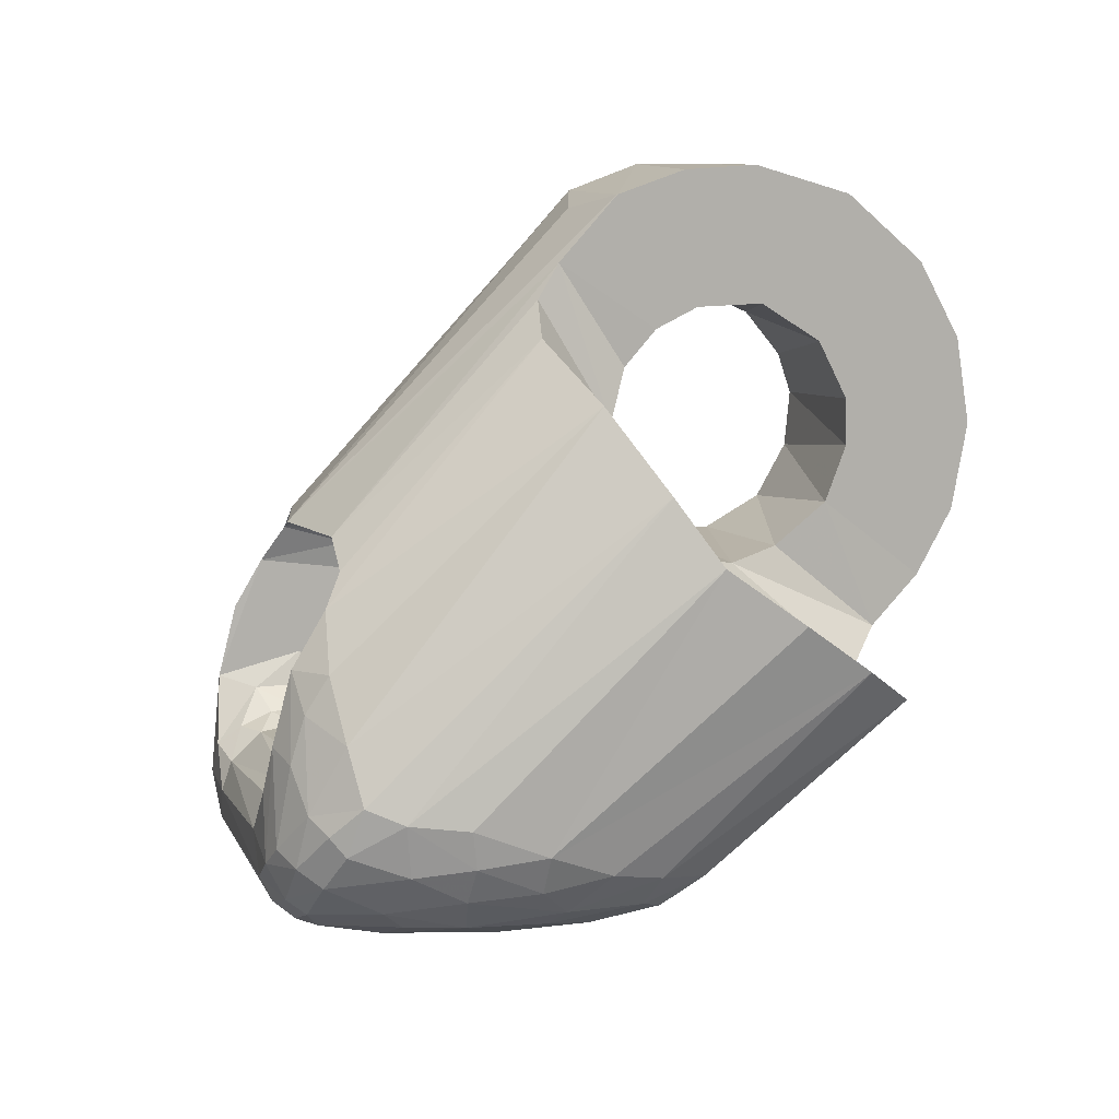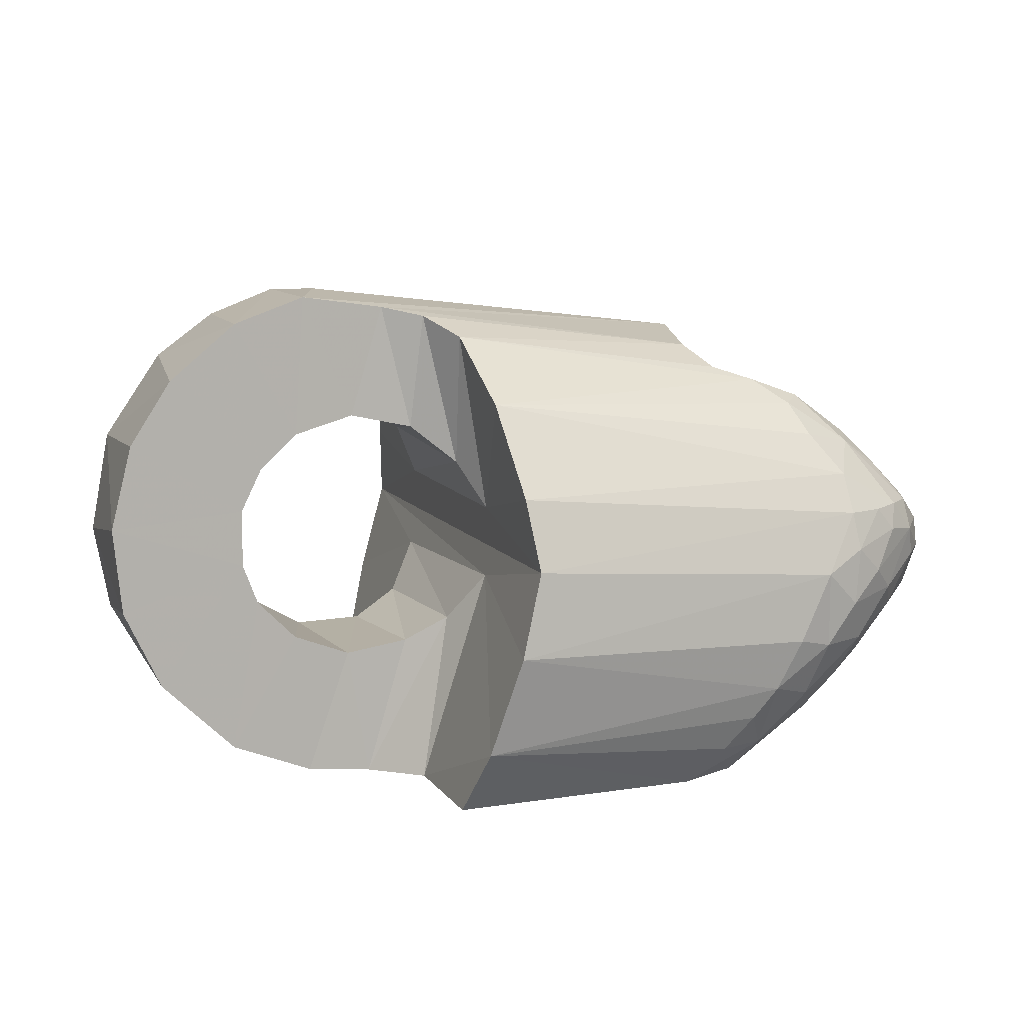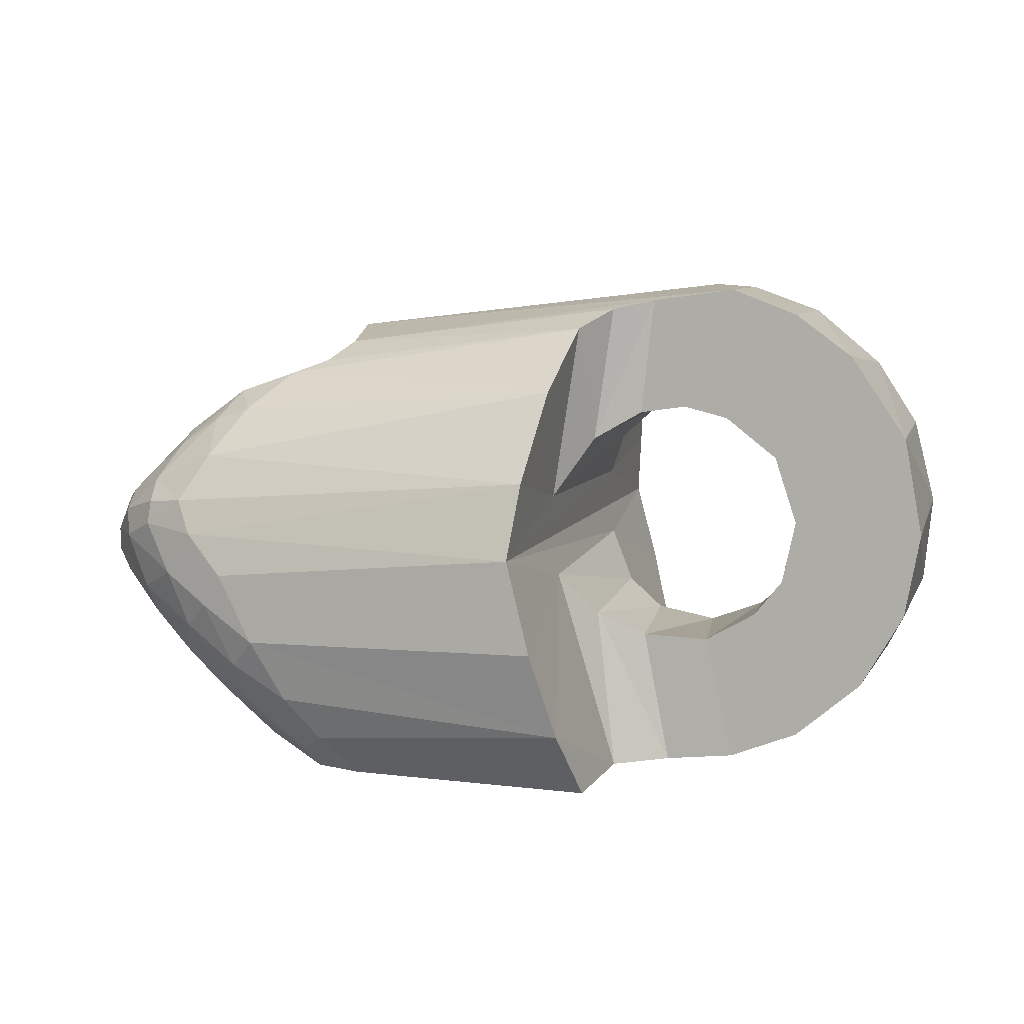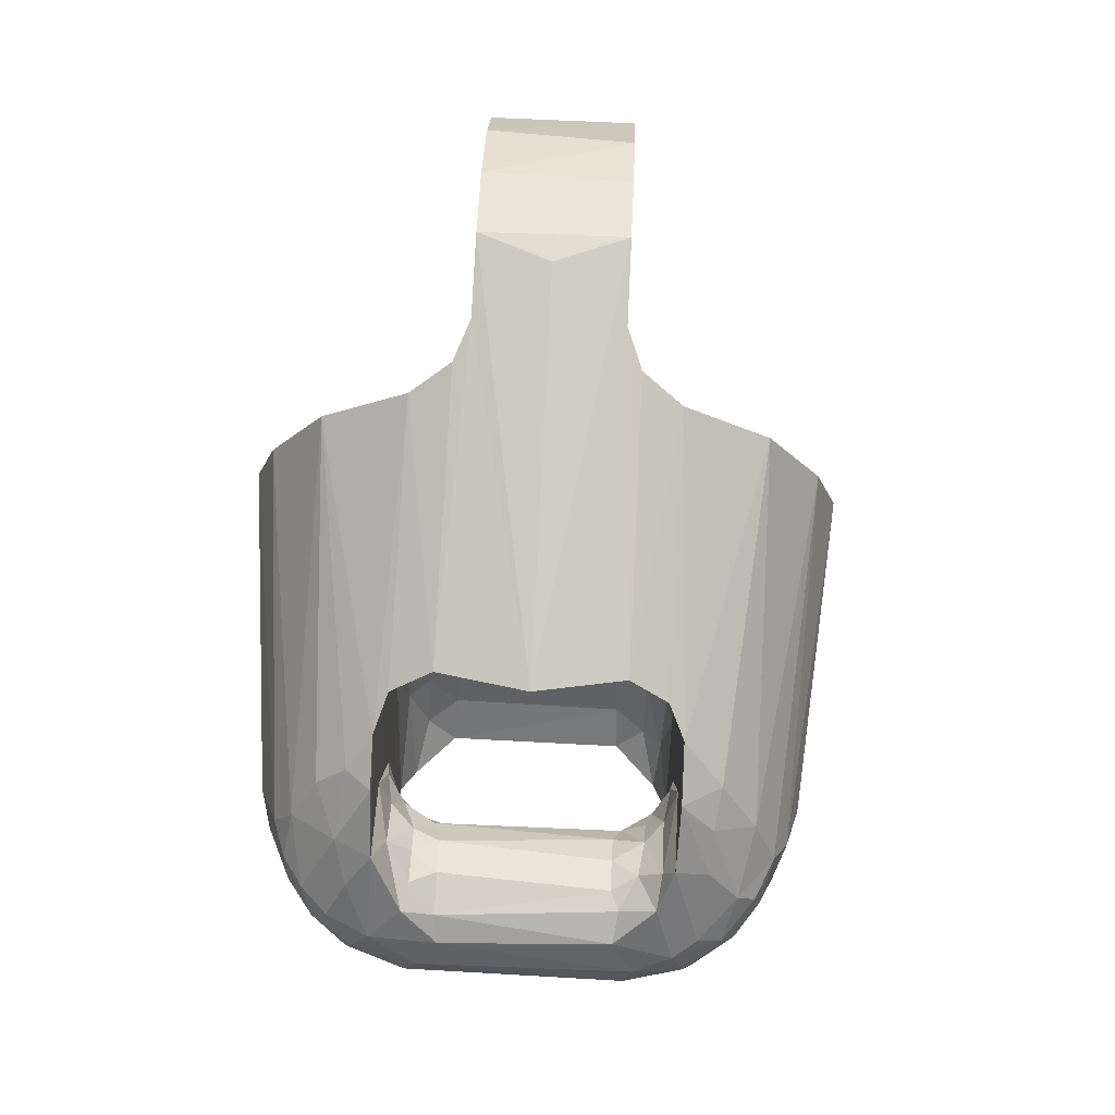
<metadata>
{"format":"obj","ext":"obj","renderer":"f3d","projection":"perspective","resolution":1024,"background":"white","views":[{"elev":-65.5,"azim":-142.6,"up":"+Z"},{"elev":9.5,"azim":3.6,"up":"+Y"},{"elev":7.3,"azim":-142.0,"up":"+Y"},{"elev":77.3,"azim":114.9,"up":"+Y"}]}
</metadata>
<code>
v 0.8995 0.7596 0.311
v 0.9043 0.7571 0.3179
v 0.9053 0.7606 0.3186
v 0.9006 0.7626 0.3119
v 0.9001 0.7672 0.3139
v 0.9039 0.7647 0.3179
v 0.8937 0.7628 0.3074
v 0.8881 0.7649 0.3061
v 0.8825 0.7686 0.3069
v 0.8884 0.7681 0.3071
v 0.8895 0.771 0.3093
v 0.8967 0.7688 0.3118
v 0.8953 0.7663 0.3089
v 0.8888 0.7759 0.314
v 0.8907 0.7778 0.3182
v 0.8838 0.7795 0.3159
v 0.8804 0.7749 0.311
v 0.8784 0.7814 0.3172
v 0.8758 0.7863 0.3241
v 0.8832 0.7835 0.321
v 0.8993 0.7563 0.3126
v 0.8952 0.7475 0.3194
v 0.8847 0.7464 0.3104
v 0.8785 0.7333 0.3229
v 0.8774 0.7396 0.3129
v 0.8754 0.73 0.3262
v 0.8738 0.73 0.3232
v 0.884 0.7408 0.3157
v 0.8751 0.7339 0.318
v 0.8667 0.73 0.3189
v 0.8673 0.7329 0.3161
v 0.8596 0.73 0.3191
v 0.8625 0.7353 0.3144
v 0.8692 0.7494 0.3075
v 0.8739 0.7586 0.3062
v 0.8908 0.7515 0.3101
v 0.8952 0.7504 0.3142
v 0.8904 0.7554 0.3078
v 0.8809 0.7508 0.307
v 0.8836 0.7582 0.3056
v 0.8795 0.7641 0.3059
v 0.8767 0.7542 0.3059
v 0.8733 0.7456 0.3083
v 0.8658 0.7412 0.3107
v 0.9031 0.7543 0.3185
v 0.8737 0.7402 0.3113
v 0.8959 0.7735 0.3183
v 0.8724 0.7881 0.3278
v 0.866 0.7805 0.3303
v 0.8664 0.7834 0.3339
v 0.863 0.7776 0.3364
v 0.8616 0.7694 0.3322
v 0.8597 0.7613 0.3347
v 0.8607 0.7509 0.3343
v 0.8645 0.7411 0.3328
v 0.8691 0.7343 0.3309
v 0.8723 0.73 0.3337
v 0.8678 0.7349 0.3359
v 0.8641 0.7411 0.3377
v 0.8611 0.7488 0.3387
v 0.8599 0.7553 0.3391
v 0.8596 0.7618 0.3392
v 0.8605 0.7704 0.3377
v 0.8663 0.7828 0.3377
v 0.8723 0.7906 0.3336
v 0.8616 0.7574 0.331
v 0.8648 0.7457 0.3295
v 0.87 0.7365 0.3276
v 0.8678 0.7447 0.3273
v 0.8638 0.7651 0.329
v 0.8291 0.7299 0.3534
v 0.8325 0.7483 0.3521
v 0.8376 0.7517 0.3473
v 0.8333 0.73 0.3455
v 0.8397 0.7579 0.3406
v 0.8274 0.7388 0.3235
v 0.8272 0.73 0.3293
v 0.8293 0.7504 0.3198
v 0.8404 0.7692 0.3401
v 0.8373 0.7931 0.3419
v 0.8385 0.777 0.3476
v 0.836 0.7957 0.3485
v 0.8317 0.797 0.3525
v 0.8333 0.7808 0.3519
v 0.8241 0.748 0.3556
v 0.8206 0.7309 0.3571
v 0.8119 0.7346 0.3606
v 0.8177 0.752 0.3583
v 0.8141 0.7569 0.3597
v 0.8035 0.7423 0.364
v 0.7979 0.7526 0.3662
v 0.8123 0.7654 0.3604
v 0.7959 0.7642 0.367
v 0.7982 0.7779 0.3661
v 0.8683 0.778 0.3272
v 0.8054 0.7893 0.3632
v 0.8152 0.7747 0.3593
v 0.8127 0.7951 0.3603
v 0.8217 0.7802 0.3566
v 0.8211 0.7985 0.3569
v 0.8274 0.7818 0.3543
v 0.834 0.7849 0.3304
v 0.8327 0.773 0.3226
v 0.8325 0.7629 0.3191
v 0.8978 0.7705 0.3229
v 0.8957 0.7703 0.3249
v 0.9019 0.7688 0.3219
v 0.8911 0.7742 0.3196
v 0.8925 0.7712 0.3225
v 0.8802 0.7728 0.3223
v 0.8844 0.7698 0.3223
v 0.8878 0.769 0.3235
v 0.8854 0.766 0.3244
v 0.889 0.7658 0.3276
v 0.8871 0.7626 0.3272
v 0.8832 0.7625 0.3243
v 0.8769 0.7561 0.3236
v 0.8793 0.7646 0.3233
v 0.8819 0.7502 0.3222
v 0.8817 0.7549 0.3233
v 0.8867 0.7497 0.3222
v 0.8877 0.7525 0.3244
v 0.8918 0.7512 0.3252
v 0.8945 0.7504 0.3254
v 0.8963 0.7499 0.3235
v 0.8919 0.7487 0.3218
v 0.8885 0.7424 0.3189
v 0.889 0.7468 0.3204
v 0.901 0.751 0.3224
v 0.8896 0.7538 0.3274
v 0.8872 0.7572 0.3271
v 0.8835 0.7569 0.3242
v 0.8875 0.7597 0.3282
v 0.8919 0.7689 0.3265
v 0.9147 0.7681 0.3519
v 0.9163 0.7607 0.3462
v 0.9151 0.7642 0.3448
v 0.9155 0.7573 0.3449
v 0.9144 0.7546 0.3462
v 0.9165 0.7649 0.3537
v 0.9168 0.7609 0.3548
v 0.9163 0.7574 0.3509
v 0.9149 0.7554 0.3548
v 0.9115 0.7679 0.3431
v 0.906 0.7681 0.37
v 0.9121 0.7651 0.3652
v 0.9151 0.7644 0.3604
v 0.9156 0.7604 0.3587
v 0.9143 0.7683 0.3582
v 0.9124 0.7684 0.3628
v 0.9098 0.7682 0.3667
v 0.9047 0.7733 0.3674
v 0.91 0.7733 0.3569
v 0.9056 0.7777 0.3549
v 0.9099 0.7718 0.349
v 0.8982 0.7835 0.3581
v 0.9054 0.7772 0.3604
v 0.897 0.7828 0.3622
v 0.8999 0.7787 0.3655
v 0.8918 0.786 0.3606
v 0.9122 0.7535 0.3609
v 0.9074 0.7495 0.3671
v 0.9039 0.7435 0.3657
v 0.8997 0.7387 0.3655
v 0.8891 0.73 0.3684
v 0.8953 0.7442 0.3772
v 0.8987 0.751 0.377
v 0.9026 0.7601 0.3746
v 0.9071 0.763 0.3708
v 0.9027 0.7497 0.3734
v 0.8997 0.7423 0.3717
v 0.8931 0.7352 0.372
v 0.9118 0.7565 0.3645
v 0.9099 0.7596 0.3681
v 0.9065 0.7553 0.3713
v 0.8921 0.7399 0.3773
v 0.8829 0.73 0.3757
v 0.8881 0.7353 0.3769
v 0.8899 0.73 0.3632
v 0.9038 0.7426 0.3557
v 0.9078 0.7464 0.3602
v 0.9108 0.7496 0.3528
v 0.8886 0.7299 0.3596
v 0.8922 0.7323 0.3603
v 0.9064 0.7457 0.353
v 0.9088 0.7489 0.3486
v 0.8608 0.773 0.392
v 0.863 0.7637 0.3944
v 0.8563 0.7849 0.3855
v 0.8506 0.7931 0.3749
v 0.8861 0.7878 0.361
v 0.8818 0.7906 0.3566
v 0.8451 0.7957 0.3711
v 0.8392 0.797 0.3712
v 0.8792 0.7927 0.3442
v 0.8288 0.7985 0.3753
v 0.8285 0.7991 0.3647
v 0.8607 0.7523 0.3964
v 0.8563 0.7388 0.395
v 0.8521 0.73 0.391
v 0.8814 0.73 0.3565
v 0.8452 0.73 0.3751
v 0.8368 0.73 0.3723
v 0.8785 0.7868 0.3587
v 0.8737 0.7809 0.3593
v 0.8698 0.771 0.3608
v 0.8685 0.7623 0.3613
v 0.8687 0.7558 0.3612
v 0.8698 0.7493 0.3608
v 0.8726 0.7416 0.3594
v 0.8766 0.7351 0.3581
v 0.8812 0.7343 0.3608
v 0.8819 0.7742 0.3646
v 0.8819 0.7801 0.3636
v 0.8767 0.7778 0.3635
v 0.8728 0.7695 0.3641
v 0.88 0.7518 0.3654
v 0.8764 0.754 0.3657
v 0.8799 0.7423 0.3641
v 0.8766 0.741 0.3626
v 0.8764 0.7657 0.3658
v 0.8718 0.7611 0.3645
v 0.8729 0.7507 0.3641
v 0.8341 0.7475 0.3731
v 0.8421 0.7489 0.3705
v 0.8483 0.7526 0.3713
v 0.854 0.7594 0.3745
v 0.8431 0.7799 0.3699
v 0.8497 0.775 0.3709
v 0.8542 0.769 0.3742
v 0.8287 0.7308 0.3754
v 0.827 0.7504 0.376
v 0.8186 0.735 0.3794
v 0.8221 0.7557 0.378
v 0.8093 0.7446 0.3832
v 0.8203 0.7611 0.3788
v 0.8046 0.7553 0.3851
v 0.8035 0.7671 0.3856
v 0.8203 0.7689 0.3788
v 0.8062 0.7787 0.3845
v 0.8114 0.7874 0.3824
v 0.8229 0.7746 0.3777
v 0.8198 0.7951 0.379
v 0.8276 0.7794 0.3758
v 0.8351 0.7818 0.3728
v 0.906 0.7716 0.3497
v 0.9084 0.7699 0.3448
v 0.9032 0.7702 0.347
v 0.9019 0.7703 0.3513
v 0.9025 0.7734 0.3545
v 0.8959 0.7726 0.3588
v 0.8914 0.7577 0.3607
v 0.895 0.7572 0.3575
v 0.8965 0.7578 0.3534
v 0.8975 0.7549 0.3495
v 0.8991 0.7524 0.3527
v 0.9001 0.7521 0.3496
v 0.8988 0.7497 0.356
v 0.8991 0.7676 0.3487
v 0.8991 0.7679 0.3525
v 0.8974 0.7689 0.3566
v 0.8935 0.7636 0.3593
v 0.8962 0.7636 0.3555
v 0.8969 0.7637 0.3506
v 0.8962 0.7596 0.3499
v 0.9038 0.7493 0.3506
v 0.9029 0.7504 0.3471
v 0.9073 0.7502 0.3454
v 0.9105 0.7517 0.3436
v 0.8965 0.7472 0.3587
f 6 5 107
f 4 5 6
f 5 47 107
f 6 107 144
f 5 4 13
f 4 6 3
f 47 5 15
f 107 47 105
f 144 107 247
f 137 6 144
f 13 4 7
f 12 5 13
f 137 3 6
f 2 4 3
f 15 5 12
f 47 15 108
f 47 109 105
f 247 107 105
f 144 247 155
f 144 135 137
f 4 1 7
f 13 7 10
f 11 12 13
f 136 3 137
f 1 4 2
f 138 2 3
f 14 15 12
f 110 108 15
f 108 109 47
f 105 109 106
f 247 105 106
f 246 155 247
f 135 144 155
f 137 135 140
f 7 1 38
f 10 7 8
f 11 13 10
f 12 11 14
f 138 3 136
f 137 140 136
f 2 45 1
f 138 45 2
f 15 14 20
f 108 110 111
f 15 20 110
f 108 112 109
f 134 106 109
f 247 106 248
f 250 155 246
f 248 246 247
f 154 135 155
f 149 140 135
f 38 1 21
f 40 7 38
f 8 7 40
f 10 8 9
f 9 11 10
f 14 11 16
f 136 142 138
f 140 141 136
f 21 1 45
f 139 45 138
f 20 14 16
f 110 118 111
f 108 111 112
f 110 20 19
f 109 112 134
f 248 106 134
f 154 155 250
f 246 249 250
f 246 248 249
f 153 135 154
f 140 149 147
f 149 135 153
f 38 21 36
f 40 38 39
f 40 41 8
f 41 9 8
f 9 17 11
f 11 17 16
f 136 141 142
f 138 142 139
f 140 147 141
f 21 45 37
f 129 45 139
f 18 20 16
f 117 118 110
f 111 118 116
f 112 111 113
f 18 19 20
f 110 19 95
f 114 134 112
f 248 134 259
f 251 154 250
f 249 260 250
f 248 259 249
f 157 153 154
f 149 150 147
f 149 153 157
f 21 37 36
f 36 23 38
f 38 23 39
f 42 40 39
f 41 40 42
f 103 9 41
f 103 17 9
f 16 17 18
f 141 143 142
f 142 182 139
f 147 148 141
f 127 37 45
f 22 45 129
f 129 139 269
f 118 117 120
f 110 95 117
f 132 116 118
f 111 116 113
f 112 113 115
f 102 19 18
f 49 95 19
f 259 134 114
f 112 115 114
f 154 251 160
f 250 261 251
f 259 260 249
f 250 260 261
f 157 154 156
f 150 149 157
f 150 146 147
f 37 23 36
f 39 23 46
f 42 39 43
f 35 41 42
f 103 41 104
f 102 17 103
f 102 18 17
f 148 143 141
f 142 143 182
f 139 182 269
f 148 147 173
f 127 28 37
f 45 22 127
f 125 22 129
f 268 129 269
f 117 119 120
f 132 118 120
f 117 95 70
f 132 131 116
f 113 116 115
f 80 19 102
f 70 95 49
f 49 19 48
f 259 114 264
f 264 114 115
f 160 251 213
f 154 160 156
f 261 262 251
f 259 264 260
f 260 263 261
f 157 156 158
f 152 150 157
f 150 151 146
f 147 146 174
f 28 23 37
f 46 23 25
f 39 46 43
f 34 42 43
f 104 41 35
f 35 42 34
f 79 103 104
f 79 102 103
f 143 148 161
f 182 143 181
f 182 186 269
f 173 147 174
f 161 148 173
f 24 28 127
f 128 127 22
f 125 126 22
f 268 125 129
f 268 269 186
f 117 127 119
f 120 119 121
f 122 132 120
f 70 69 117
f 131 132 122
f 131 115 116
f 80 48 19
f 80 102 79
f 52 70 49
f 49 48 50
f 264 115 133
f 213 251 252
f 160 213 214
f 158 156 160
f 261 263 262
f 251 262 252
f 260 264 263
f 159 157 158
f 152 151 150
f 152 157 159
f 146 151 169
f 174 146 169
f 25 23 28
f 46 25 31
f 43 46 44
f 34 43 44
f 104 35 34
f 79 104 230
f 143 161 181
f 181 180 182
f 182 185 186
f 173 174 175
f 161 173 162
f 24 27 28
f 117 24 127
f 119 127 128
f 22 126 128
f 123 126 125
f 267 125 268
f 267 268 186
f 119 128 121
f 120 121 122
f 69 70 66
f 117 69 24
f 131 122 130
f 133 115 131
f 80 65 48
f 80 79 81
f 52 66 70
f 49 51 52
f 48 65 50
f 49 50 51
f 264 133 265
f 213 252 217
f 214 213 221
f 160 214 191
f 189 158 160
f 262 263 253
f 262 253 252
f 254 263 264
f 189 159 158
f 145 151 152
f 189 152 159
f 151 145 169
f 175 174 169
f 25 28 29
f 31 25 29
f 33 46 31
f 44 46 33
f 76 34 44
f 104 34 78
f 104 188 230
f 79 230 229
f 181 161 162
f 164 180 181
f 182 180 185
f 266 186 185
f 173 175 162
f 24 26 27
f 27 29 28
f 121 128 126
f 122 126 123
f 123 125 124
f 267 124 125
f 267 186 266
f 122 121 126
f 69 66 67
f 24 69 68
f 123 130 122
f 255 131 130
f 265 133 131
f 82 65 80
f 79 229 81
f 80 81 82
f 66 52 53
f 52 51 63
f 65 64 50
f 50 64 51
f 264 265 254
f 217 252 270
f 213 217 221
f 215 214 221
f 191 214 215
f 190 160 191
f 189 160 190
f 263 254 253
f 252 253 270
f 152 187 145
f 187 152 189
f 169 145 168
f 169 168 175
f 31 29 30
f 33 31 32
f 76 44 33
f 78 34 76
f 75 104 78
f 227 188 104
f 187 230 188
f 190 229 230
f 181 162 163
f 164 179 180
f 181 163 164
f 258 185 180
f 258 266 185
f 162 175 170
f 68 26 24
f 26 30 27
f 29 27 30
f 257 123 124
f 257 124 267
f 257 267 266
f 66 54 67
f 69 67 68
f 255 130 123
f 265 131 255
f 83 65 82
f 81 229 228
f 82 81 83
f 52 63 53
f 66 53 54
f 51 206 63
f 65 204 64
f 64 205 51
f 254 265 255
f 217 270 184
f 221 217 218
f 215 221 216
f 191 215 204
f 190 191 192
f 190 230 189
f 253 254 258
f 270 253 258
f 145 187 188
f 189 230 187
f 145 188 168
f 175 168 170
f 30 32 31
f 77 33 32
f 76 33 77
f 78 76 75
f 104 75 227
f 198 188 227
f 193 229 190
f 163 162 171
f 179 164 165
f 179 184 180
f 163 171 164
f 270 258 180
f 256 266 258
f 171 162 170
f 68 56 26
f 57 30 26
f 255 123 257
f 256 257 266
f 67 54 55
f 67 55 68
f 83 195 65
f 193 228 229
f 228 84 81
f 83 81 84
f 63 62 53
f 53 62 54
f 51 205 206
f 63 206 207
f 65 192 204
f 64 204 205
f 254 255 256
f 184 270 180
f 219 217 184
f 218 217 219
f 221 218 222
f 216 221 222
f 215 216 206
f 204 215 205
f 204 192 191
f 190 192 193
f 258 254 256
f 168 188 198
f 170 168 167
f 57 32 30
f 32 74 77
f 74 76 77
f 75 76 74
f 227 75 226
f 199 198 227
f 164 172 165
f 183 179 165
f 179 183 184
f 164 171 172
f 170 166 171
f 68 55 56
f 26 56 57
f 256 255 257
f 54 60 55
f 100 195 83
f 195 192 65
f 194 228 193
f 228 245 84
f 101 83 84
f 63 207 62
f 62 61 54
f 206 205 215
f 206 216 207
f 219 184 183
f 218 219 223
f 222 218 223
f 216 222 207
f 193 192 194
f 168 198 167
f 166 170 167
f 74 32 57
f 74 73 75
f 75 73 226
f 226 202 227
f 166 198 199
f 202 199 227
f 165 172 177
f 183 165 201
f 172 171 166
f 55 58 56
f 58 57 56
f 61 60 54
f 60 59 55
f 197 195 100
f 101 100 83
f 194 192 195
f 245 228 194
f 245 101 84
f 62 207 208
f 62 208 61
f 219 183 212
f 223 219 220
f 222 223 208
f 207 222 208
f 167 198 166
f 57 201 74
f 71 73 74
f 226 73 225
f 226 203 202
f 166 199 176
f 200 199 202
f 177 172 178
f 201 165 177
f 201 212 183
f 176 172 166
f 59 58 55
f 58 201 57
f 61 209 60
f 60 210 59
f 196 195 197
f 100 196 197
f 99 100 101
f 194 195 196
f 196 245 194
f 245 99 101
f 61 208 209
f 220 219 212
f 223 220 210
f 208 223 209
f 201 202 74
f 71 72 73
f 74 202 71
f 225 73 72
f 225 203 226
f 71 202 203
f 176 199 178
f 177 199 200
f 202 177 200
f 172 176 178
f 178 199 177
f 201 177 202
f 211 212 201
f 59 211 58
f 58 211 201
f 60 209 210
f 59 210 211
f 196 100 243
f 99 98 100
f 196 244 245
f 244 99 245
f 220 212 211
f 210 220 211
f 209 223 210
f 72 71 85
f 225 72 224
f 224 203 225
f 231 71 203
f 243 100 98
f 243 244 196
f 97 98 99
f 97 99 244
f 85 71 86
f 224 72 85
f 203 224 231
f 231 86 71
f 243 98 96
f 243 242 244
f 97 96 98
f 244 242 97
f 85 86 87
f 224 85 232
f 231 224 232
f 233 86 231
f 243 96 241
f 241 242 243
f 92 96 97
f 239 97 242
f 233 87 86
f 85 87 88
f 232 85 88
f 231 232 233
f 241 96 94
f 241 239 242
f 92 94 96
f 92 97 239
f 233 90 87
f 88 87 89
f 88 234 232
f 233 232 234
f 241 94 240
f 240 239 241
f 92 93 94
f 236 92 239
f 235 90 233
f 89 87 90
f 89 234 88
f 233 234 235
f 240 94 238
f 238 239 240
f 91 93 92
f 238 94 93
f 236 89 92
f 238 236 239
f 235 91 90
f 89 90 91
f 234 89 236
f 235 234 236
f 237 93 91
f 89 91 92
f 238 93 237
f 237 236 238
f 237 91 235
f 235 236 237

</code>
